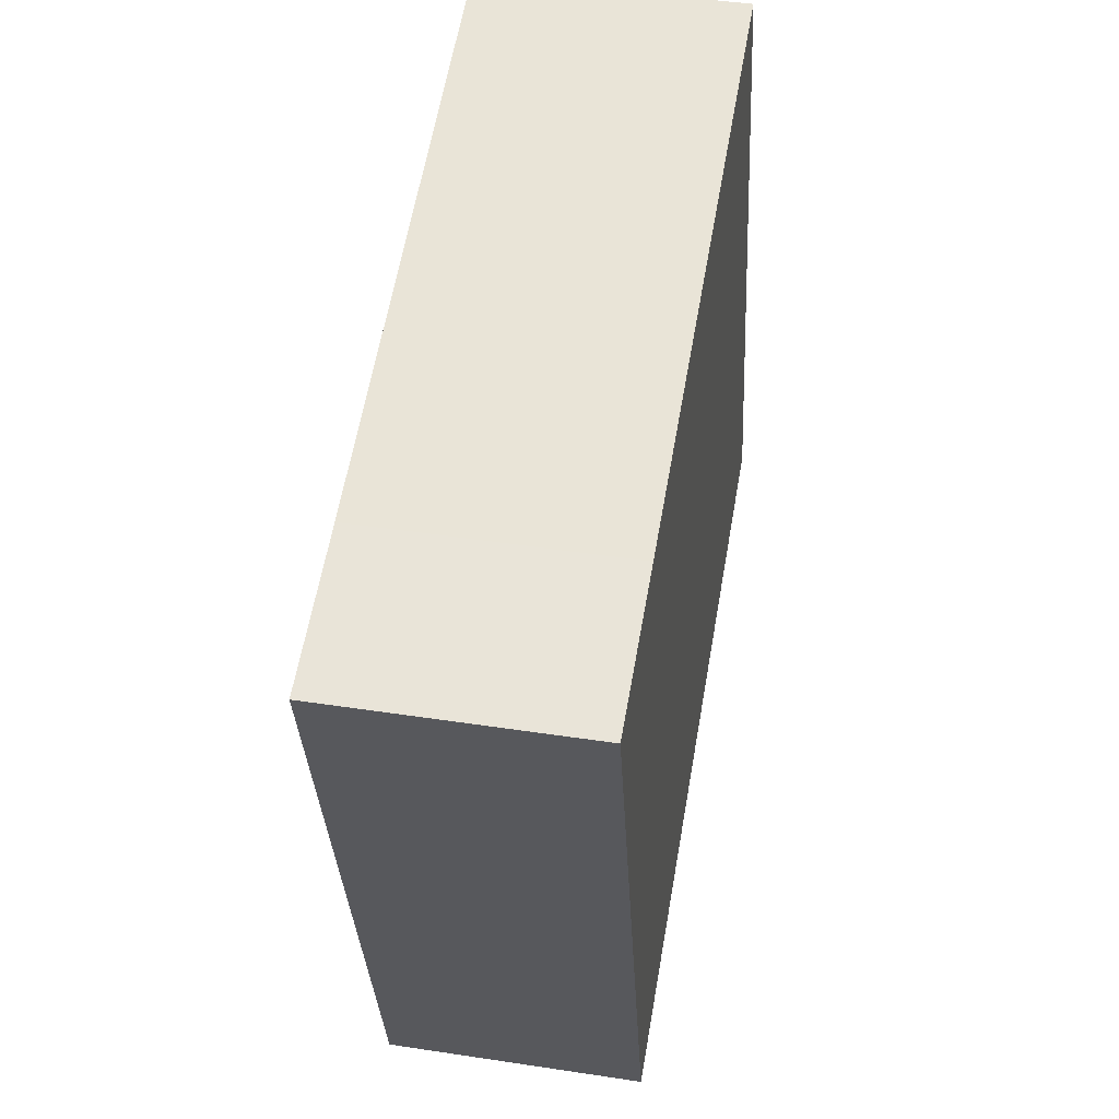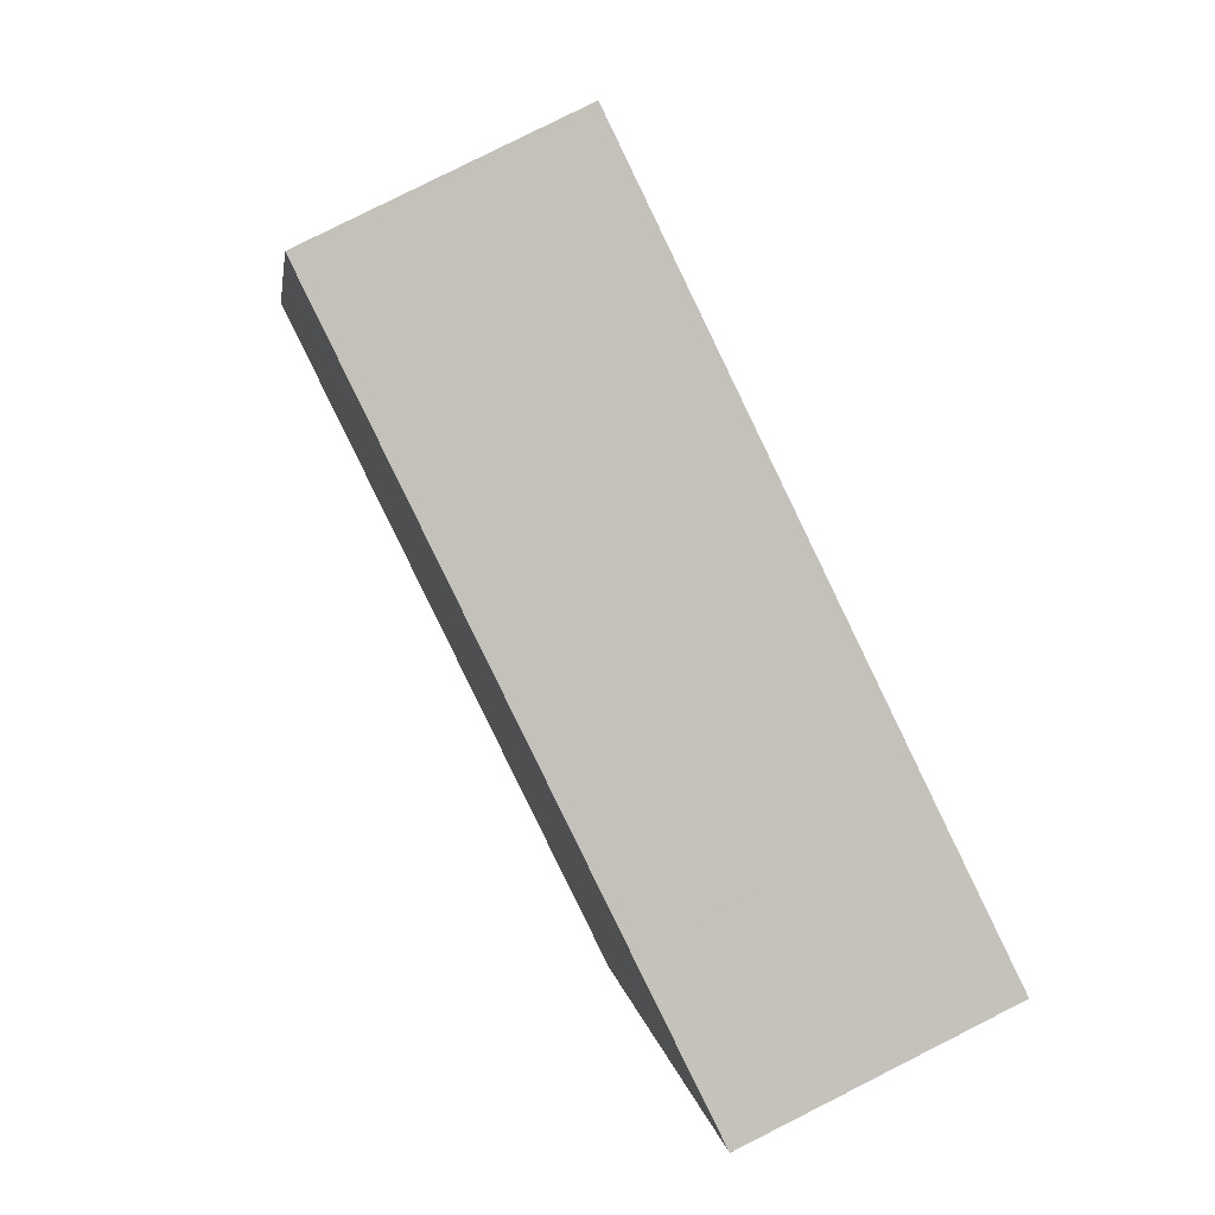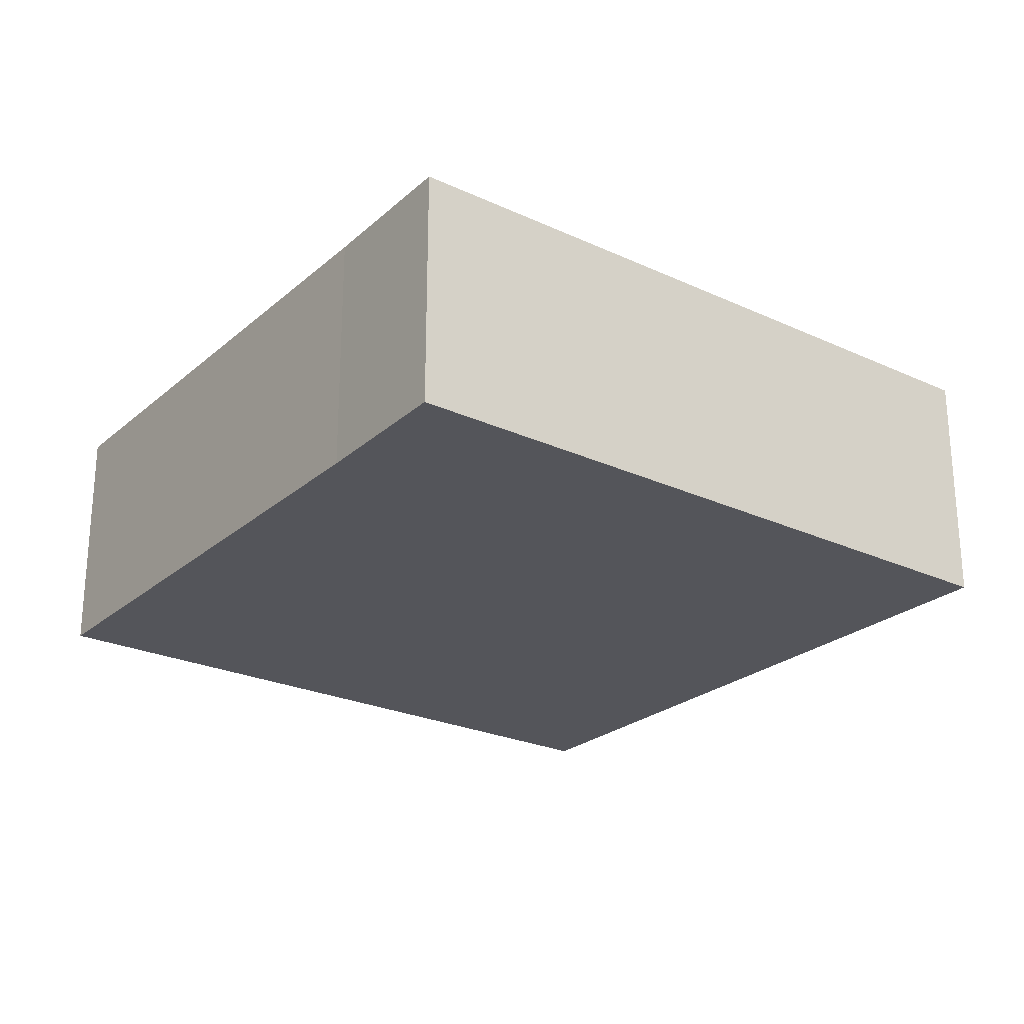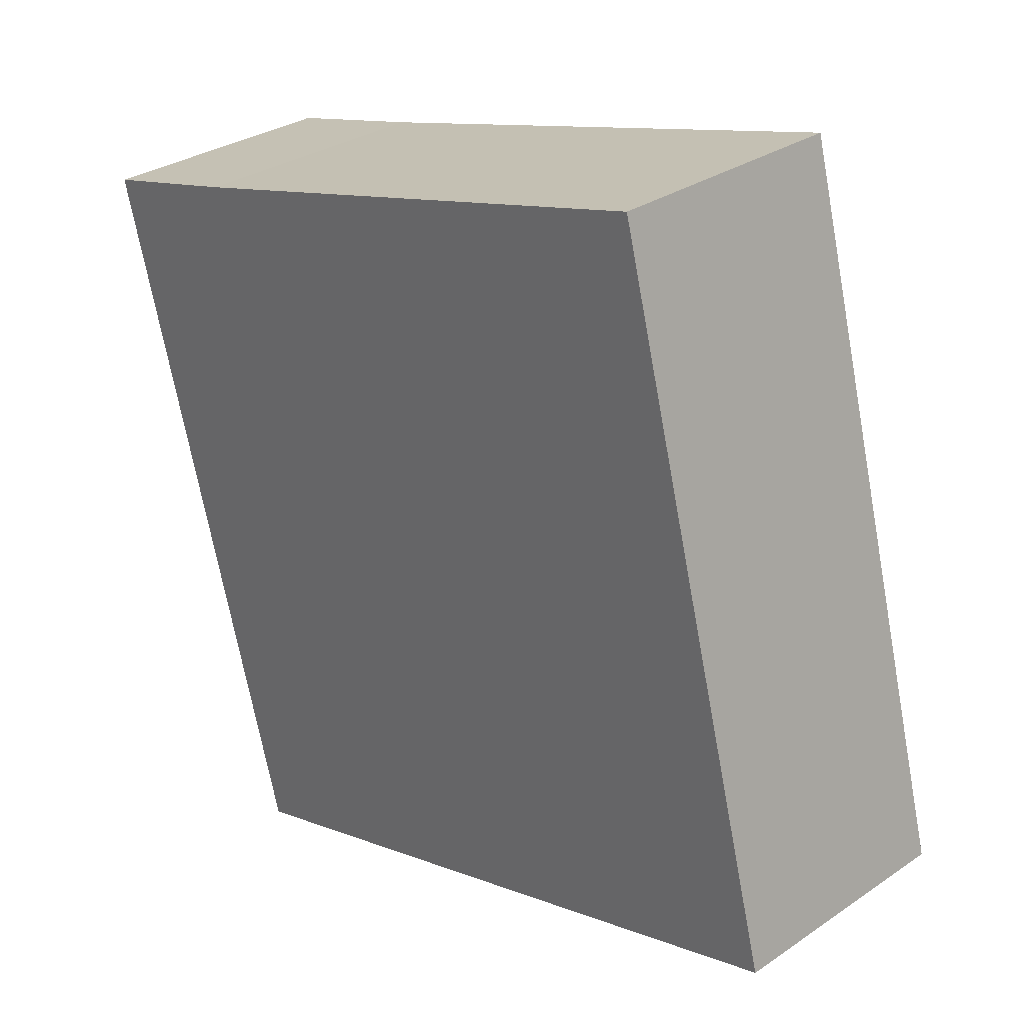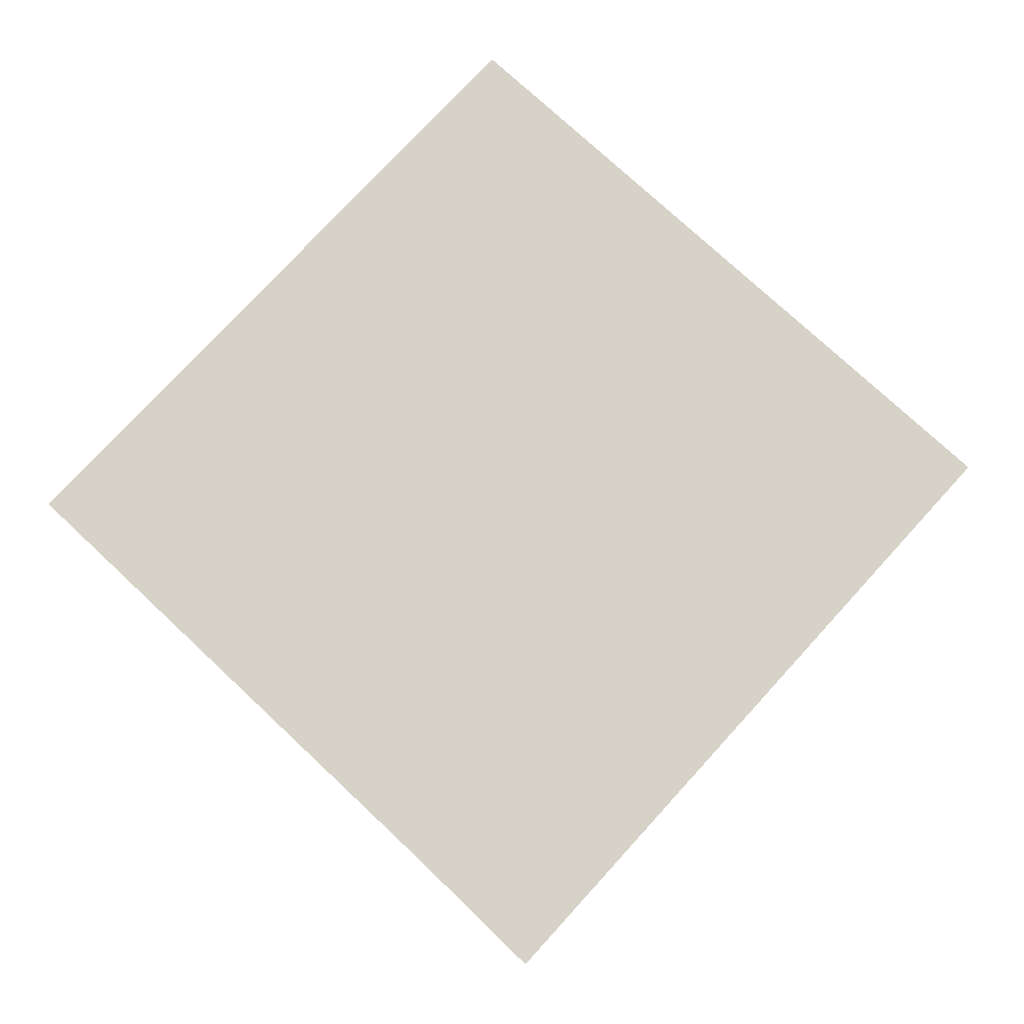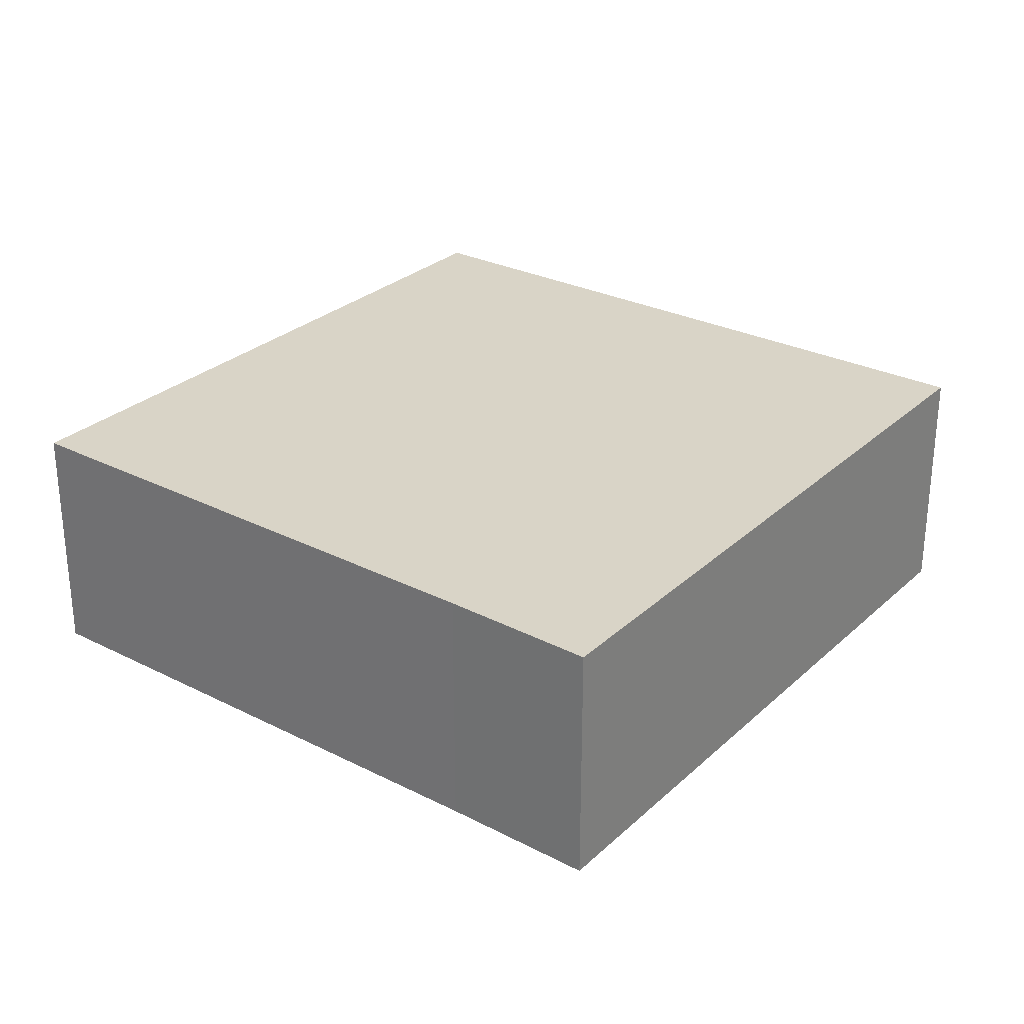
<metadata>
{"format":"obj","ext":"obj","renderer":"f3d","projection":"perspective","resolution":1024,"background":"white","views":[{"elev":44.5,"azim":100.1,"up":"+Z"},{"elev":79.8,"azim":63.2,"up":"+Z"},{"elev":-24.9,"azim":68.4,"up":"+Y"},{"elev":30.3,"azim":-134.5,"up":"+Z"},{"elev":78.6,"azim":57.8,"up":"+Y"},{"elev":28.5,"azim":52.0,"up":"+Y"}]}
</metadata>
<code>
v  0 2.335 1.43e-16
v  8.348 2.335 4.842
v  6.515 2.335 -1.8
v  6.906 2.335 5.196
v  1.726 2.335 6.545
v  8.348 -2.965e-16 4.842
v  6.515 1.102e-16 -1.8
v  0 0 0
v  1.726 -4.008e-16 6.545
v  6.906 -3.182e-16 5.196
g defaultobject
f 1 2 3
f 2 1 4
f 4 1 5
f 6 3 2
f 3 6 7
f 7 1 3
f 1 7 8
f 8 5 1
f 5 8 9
f 4 6 2
f 6 4 10
f 10 4 5
f 10 5 9
f 10 7 6
f 7 10 8
f 8 10 9

</code>
